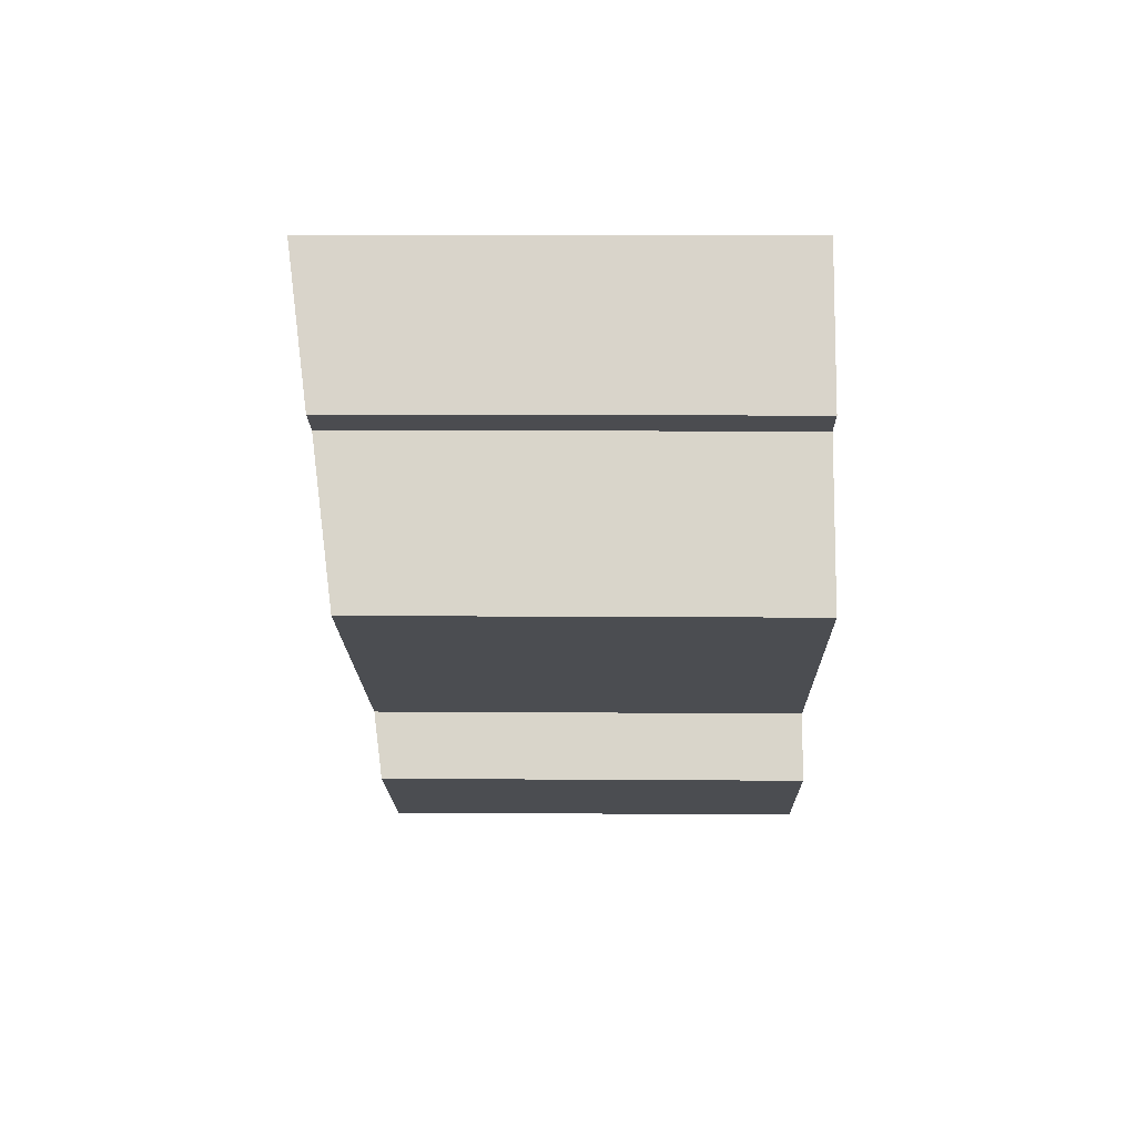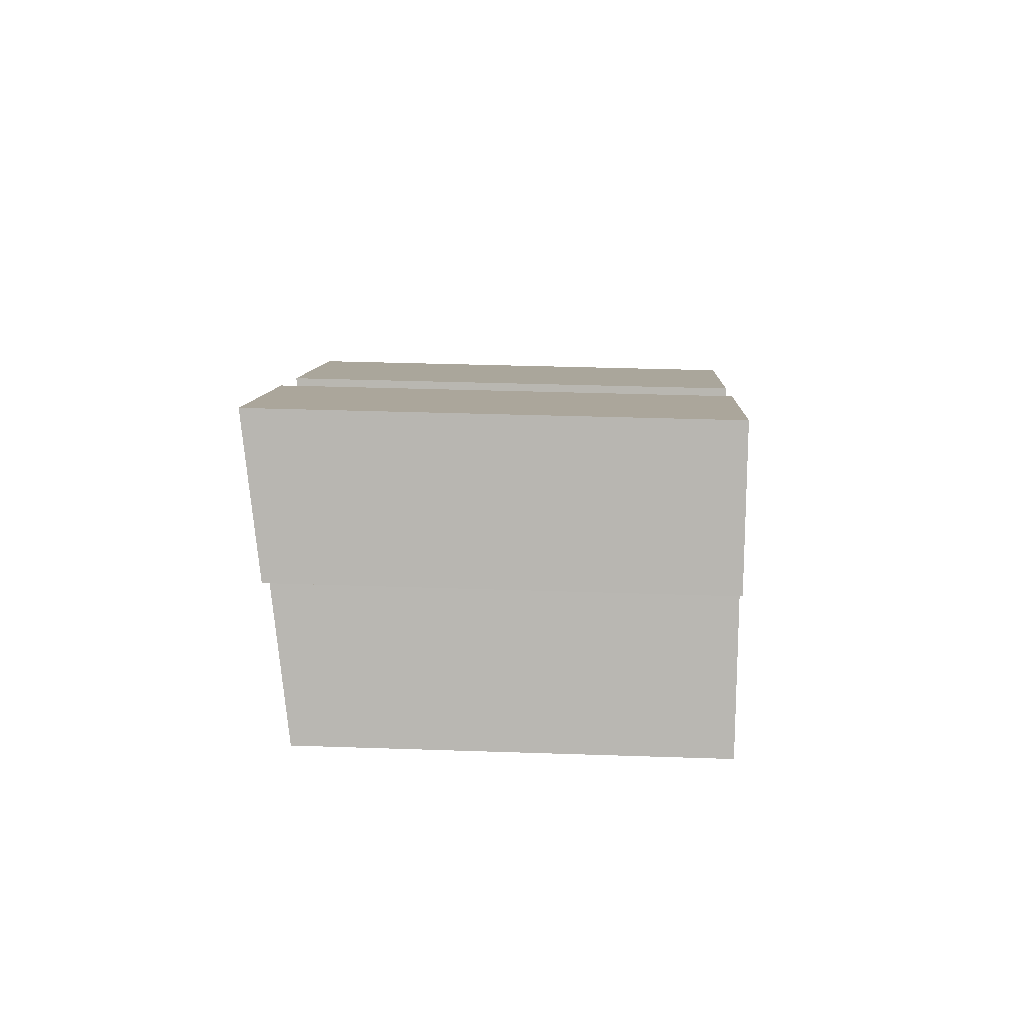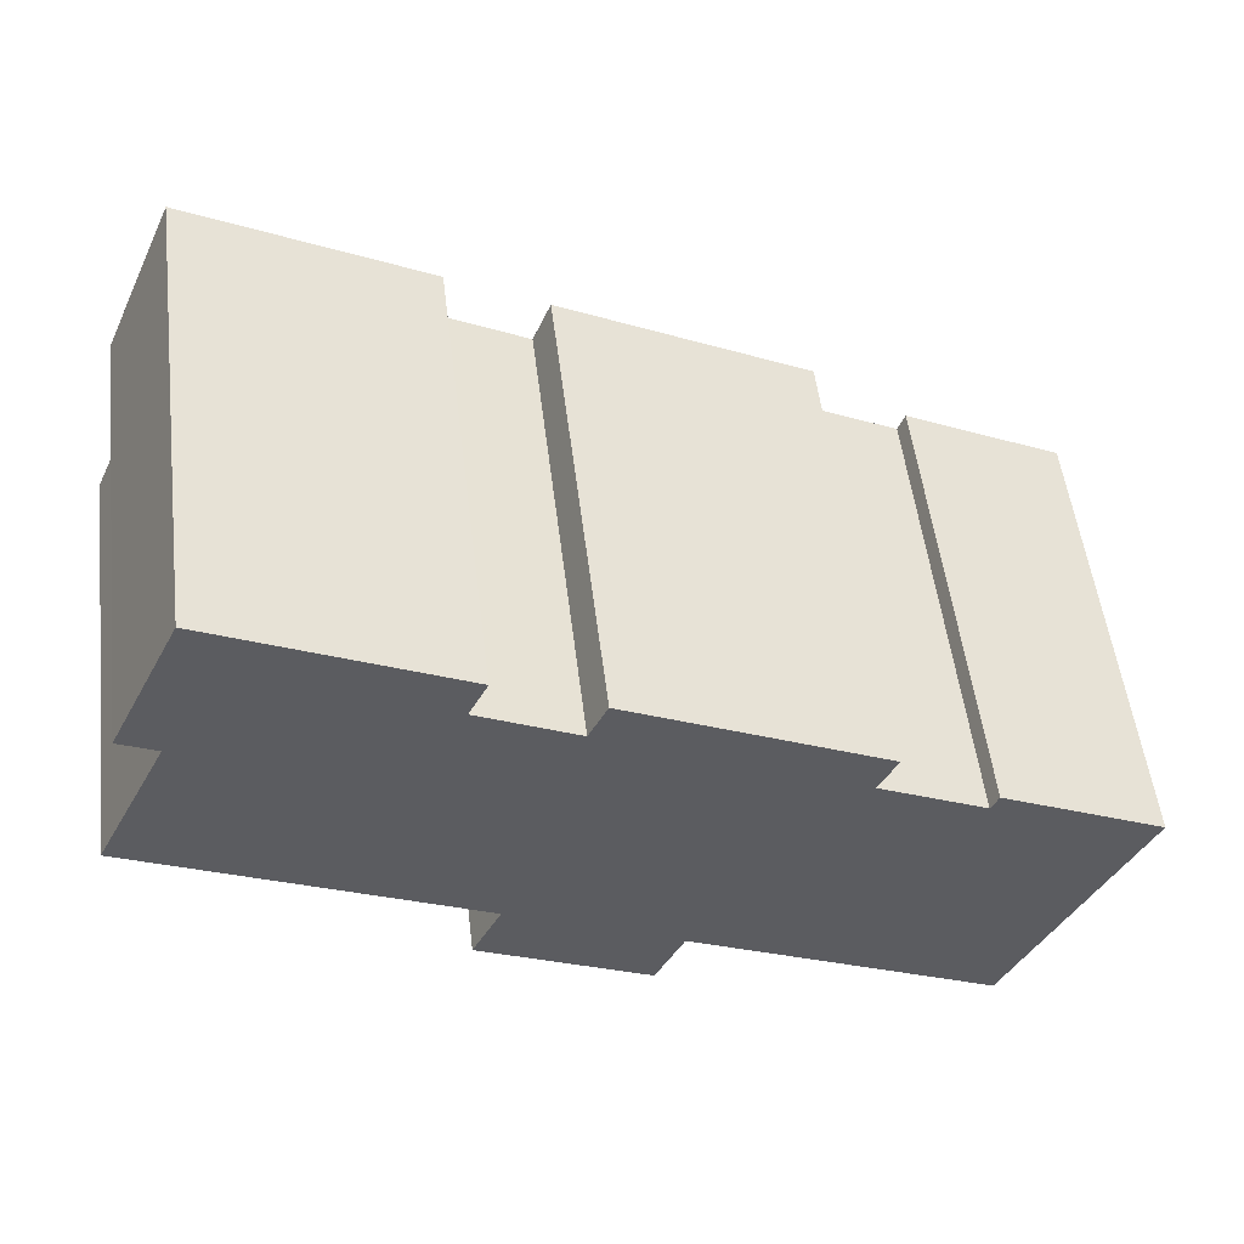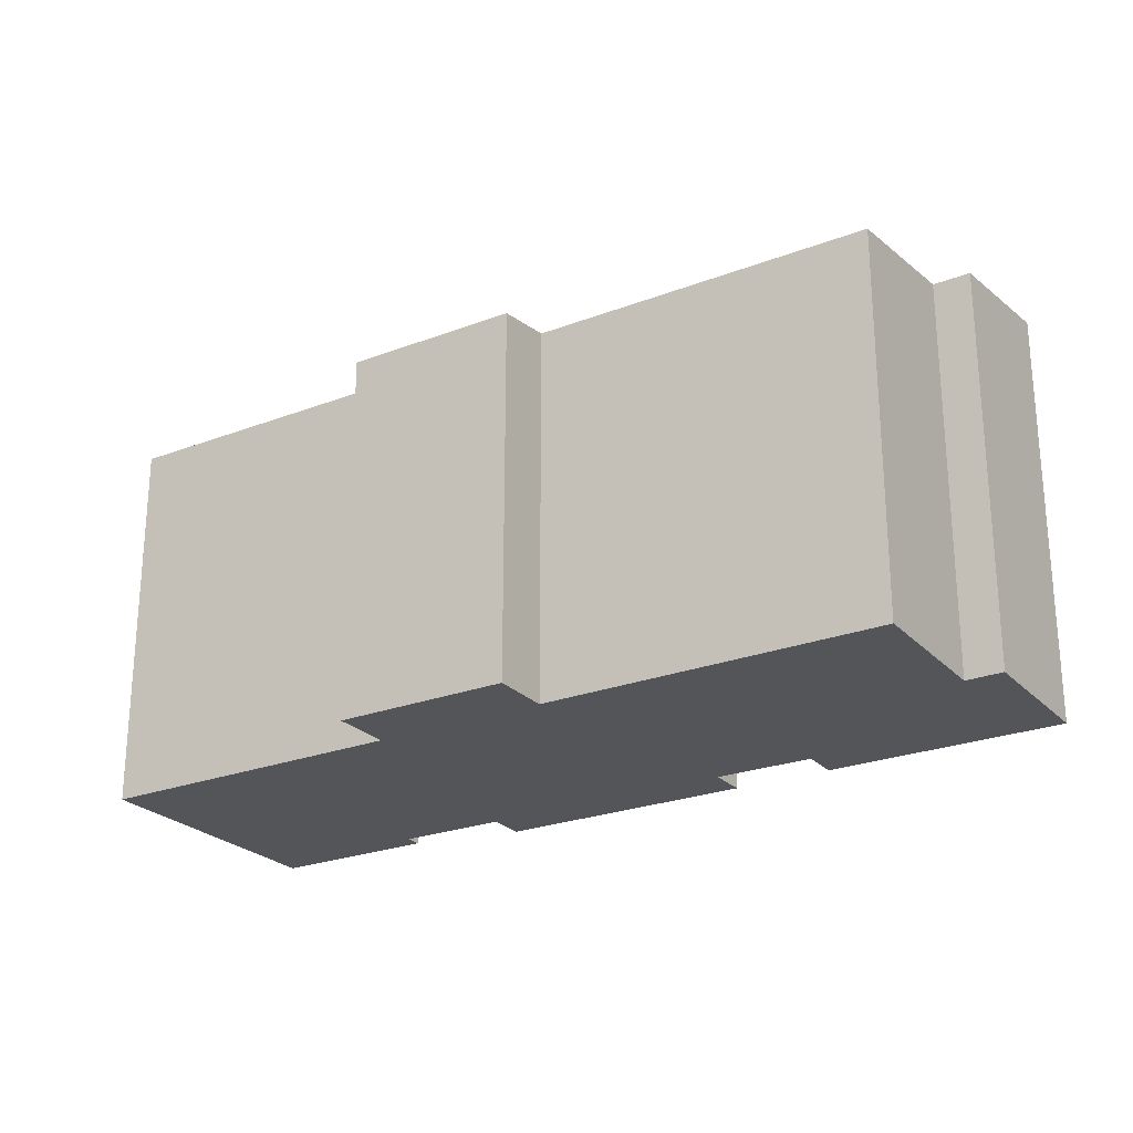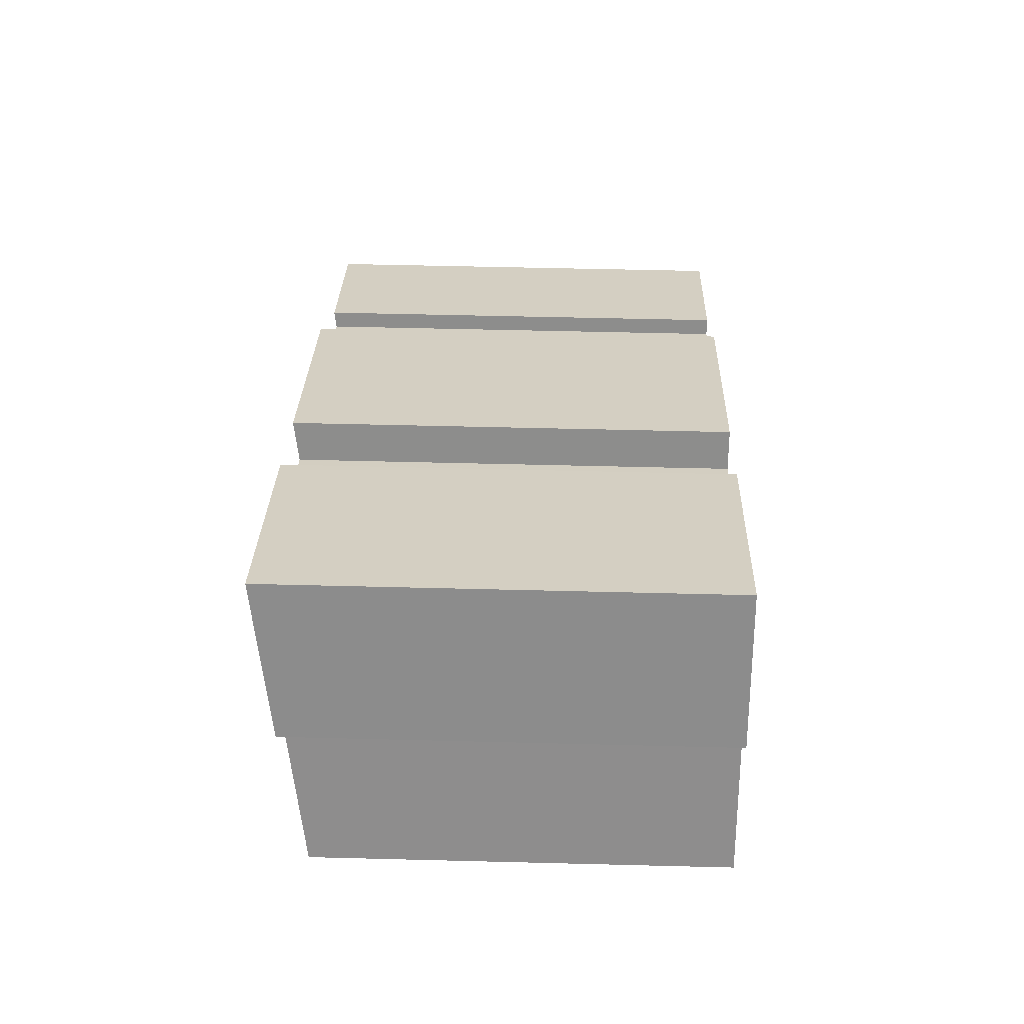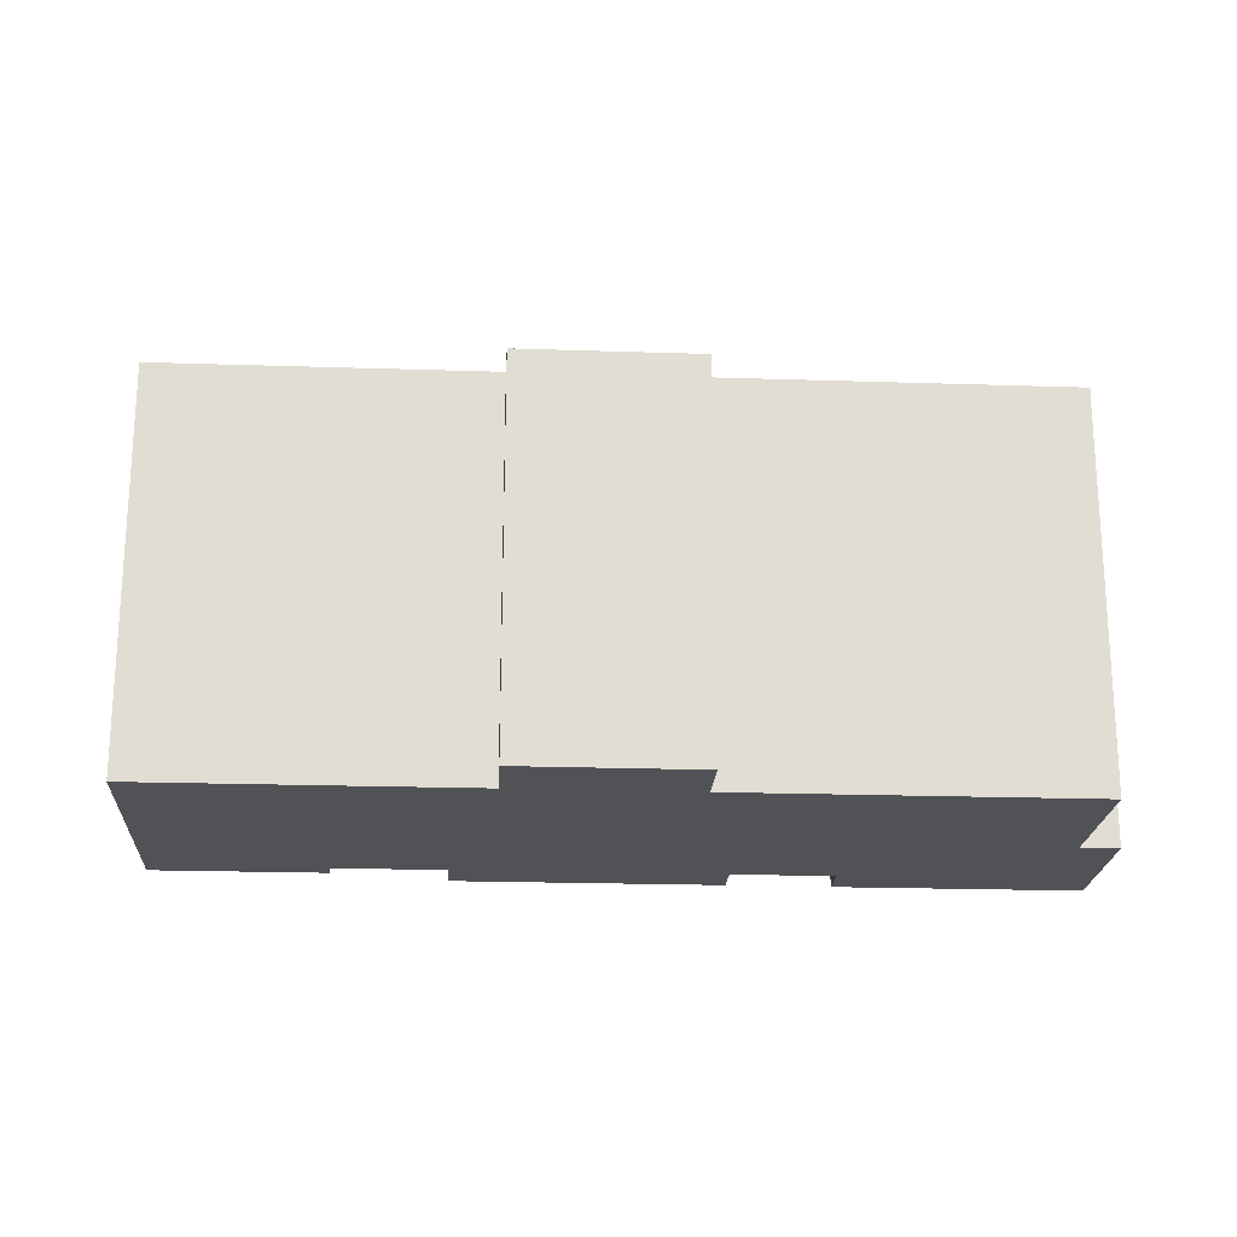
<metadata>
{"format":"obj","ext":"obj","renderer":"f3d","projection":"perspective","resolution":1024,"background":"white","views":[{"elev":10.5,"azim":-88.9,"up":"+Z"},{"elev":33.8,"azim":-87.3,"up":"+Z"},{"elev":52.9,"azim":-6.9,"up":"+Z"},{"elev":-24.7,"azim":-121.9,"up":"+Y"},{"elev":51.5,"azim":-88.4,"up":"+Z"},{"elev":-21.1,"azim":-157.3,"up":"+Y"}]}
</metadata>
<code>
v  15.92 12.98 2.305
v  11.81 12.82 2.985
v  12.34 12.99 4.058
v  26.85 12.89 -3.79
v  22 12.82 -1.992
v  22.23 12.89 -1.534
v  15.8 11.75 -7.732
v  23.16 11.75 -11.33
v  14.35 11.75 -7.021
v  18.98 12.82 -0.512
v  9.594 12.99 5.418
v  0.981 12.37 4.59
v  2.959 12.99 8.654
v  2.024 12.37 4.089
v  0 11.75 7.194e-16
v  9.071 12.82 4.349
v  9.509 11.75 -4.653
v  19.5 12.98 0.552
v  8.686 11.49 -6.328
v  8.836 11.49 -6.402
v  13.52 11.49 -8.705
v  12.34 -2.485e-16 4.058
v  15.92 -1.411e-16 2.305
v  19.5 -3.38e-17 0.552
v  18.98 3.135e-17 -0.512
v  22 1.22e-16 -1.992
v  26.85 2.321e-16 -3.79
v  22.23 9.393e-17 -1.534
v  9.594 -3.318e-16 5.418
v  2.959 -5.299e-16 8.654
v  9.071 -2.663e-16 4.349
v  11.81 -1.828e-16 2.985
v  23.16 6.94e-16 -11.33
v  14.35 4.299e-16 -7.021
v  13.52 5.33e-16 -8.705
v  9.509 2.849e-16 -4.653
v  8.686 3.875e-16 -6.328
v  2.024 -2.504e-16 4.089
v  0 0 0
v  0.981 -2.811e-16 4.59
v  15.8 4.734e-16 -7.732
v  8.836 3.92e-16 -6.402
g defaultobject
f 1 2 3
f 4 5 6
f 5 4 7
f 7 4 8
f 5 9 10
f 9 5 7
f 11 12 13
f 12 11 14
f 14 11 15
f 15 11 16
f 15 16 17
f 17 16 2
f 17 2 1
f 17 1 18
f 17 18 19
f 19 18 20
f 20 18 9
f 20 9 21
f 9 18 10
f 22 1 3
f 1 22 18
f 18 22 23
f 18 23 24
f 25 5 10
f 5 25 26
f 6 27 4
f 27 6 28
f 13 29 11
f 29 13 30
f 31 2 16
f 2 31 32
f 24 10 18
f 10 24 25
f 27 8 4
f 8 27 33
f 34 21 9
f 21 34 35
f 29 16 11
f 16 29 31
f 5 28 6
f 28 5 26
f 19 36 17
f 36 19 37
f 15 38 14
f 38 15 39
f 12 30 13
f 30 12 40
f 2 22 3
f 22 2 32
f 33 7 8
f 7 33 9
f 9 33 34
f 34 33 41
f 35 20 21
f 20 35 19
f 19 35 37
f 37 35 42
f 36 15 17
f 15 36 39
f 38 12 14
f 12 38 40
f 40 29 30
f 29 40 38
f 29 38 39
f 29 39 31
f 31 39 36
f 31 36 32
f 32 23 22
f 23 32 36
f 23 36 37
f 23 37 24
f 24 37 42
f 24 42 34
f 34 42 35
f 24 34 25
f 34 26 25
f 26 34 41
f 26 41 33
f 26 33 27
f 27 28 26

</code>
